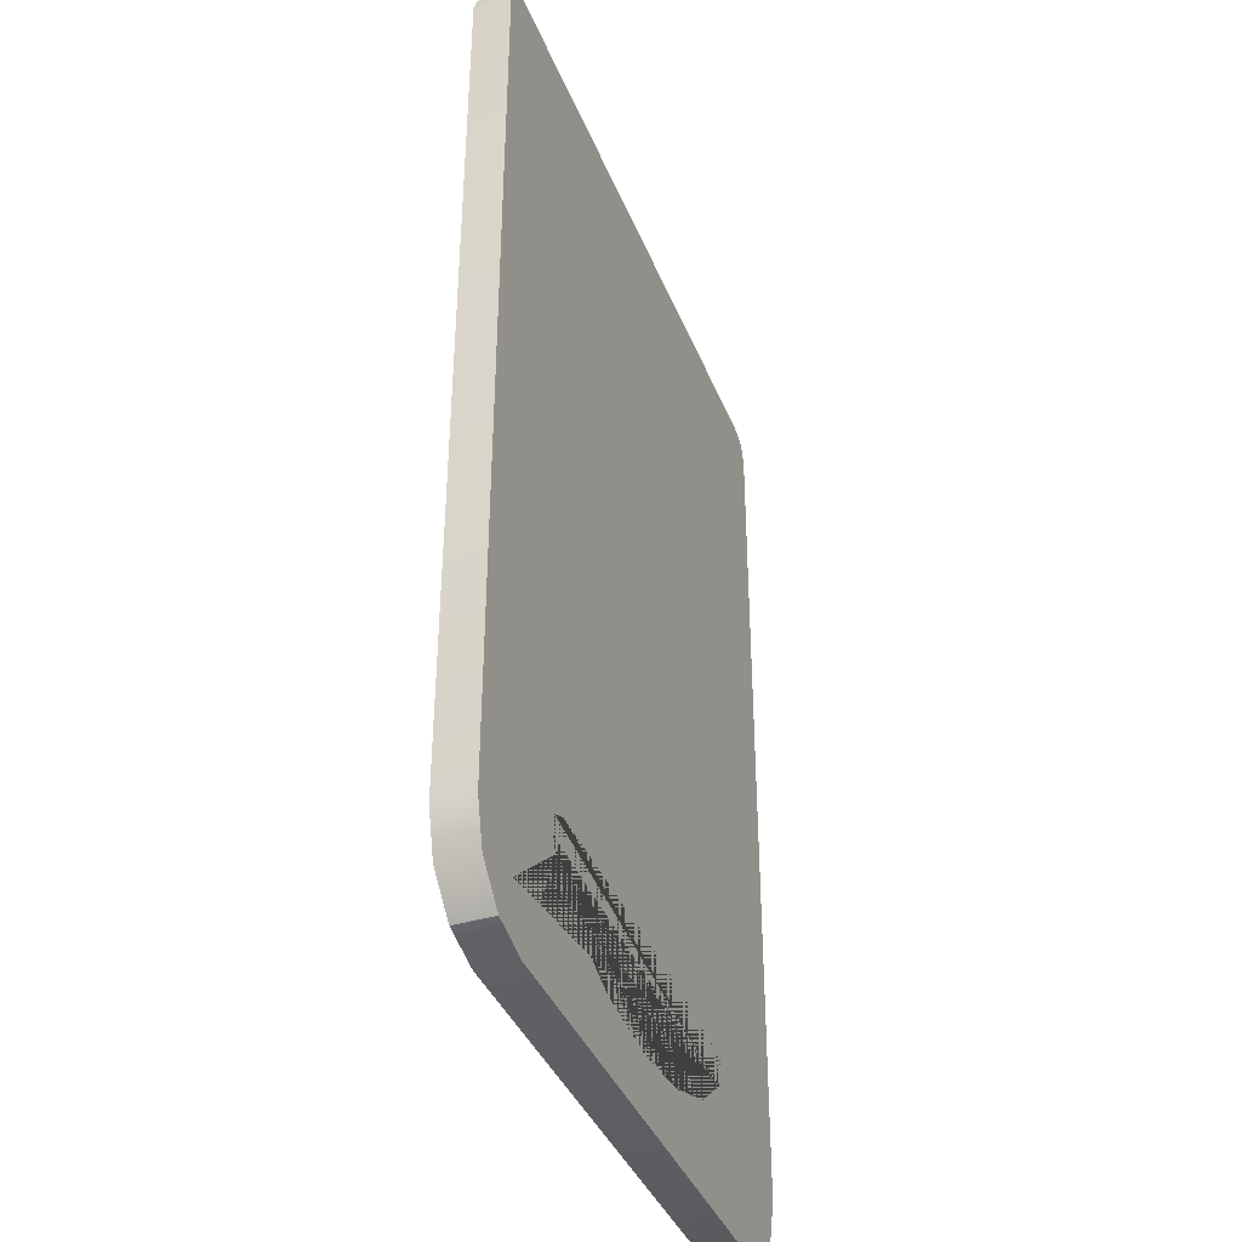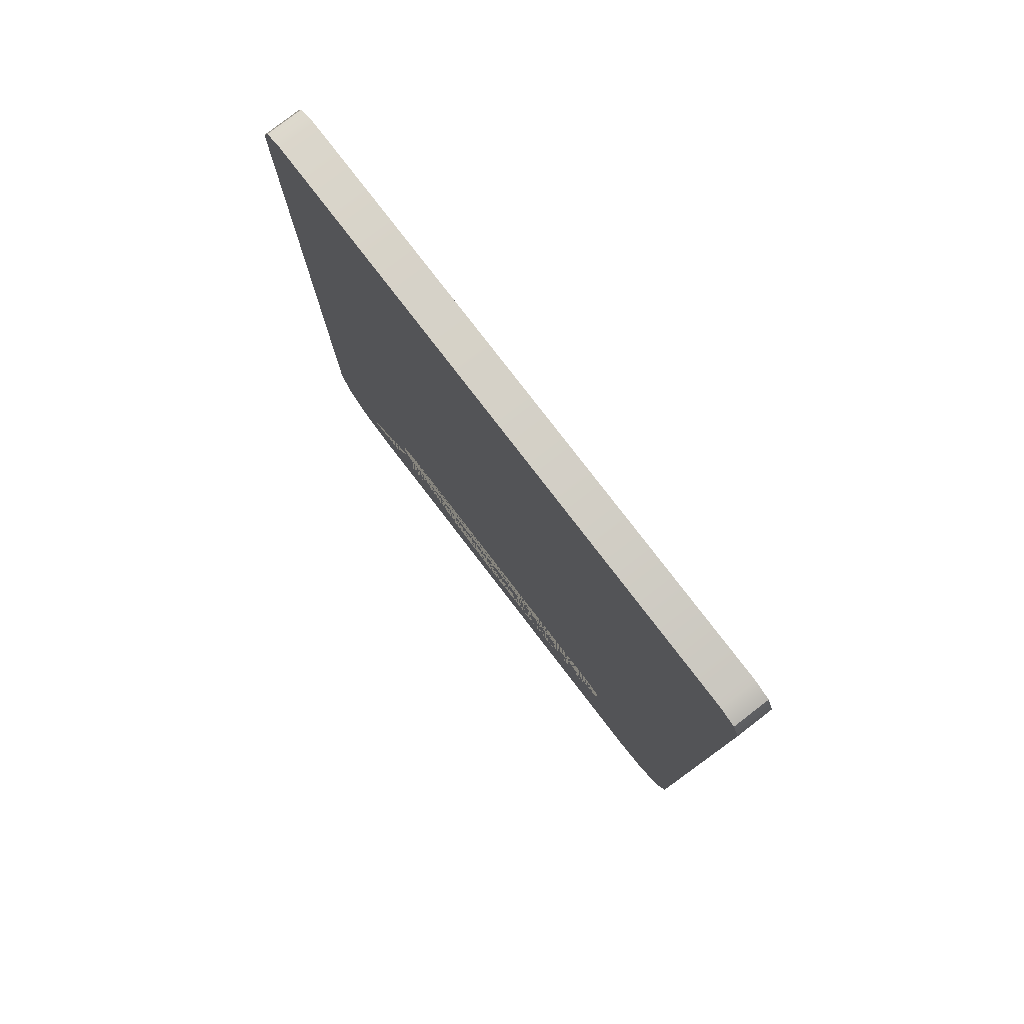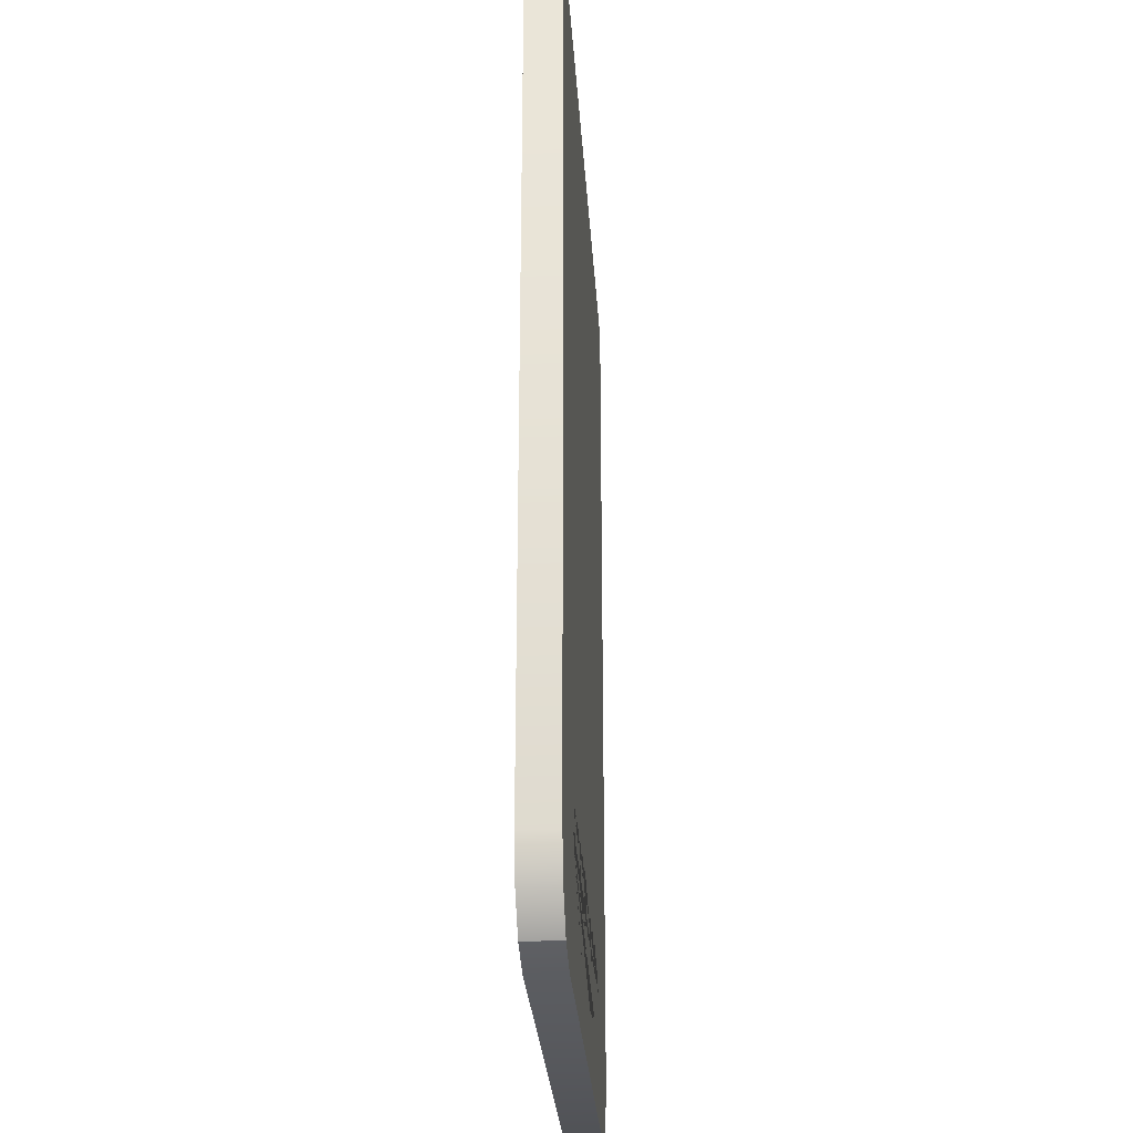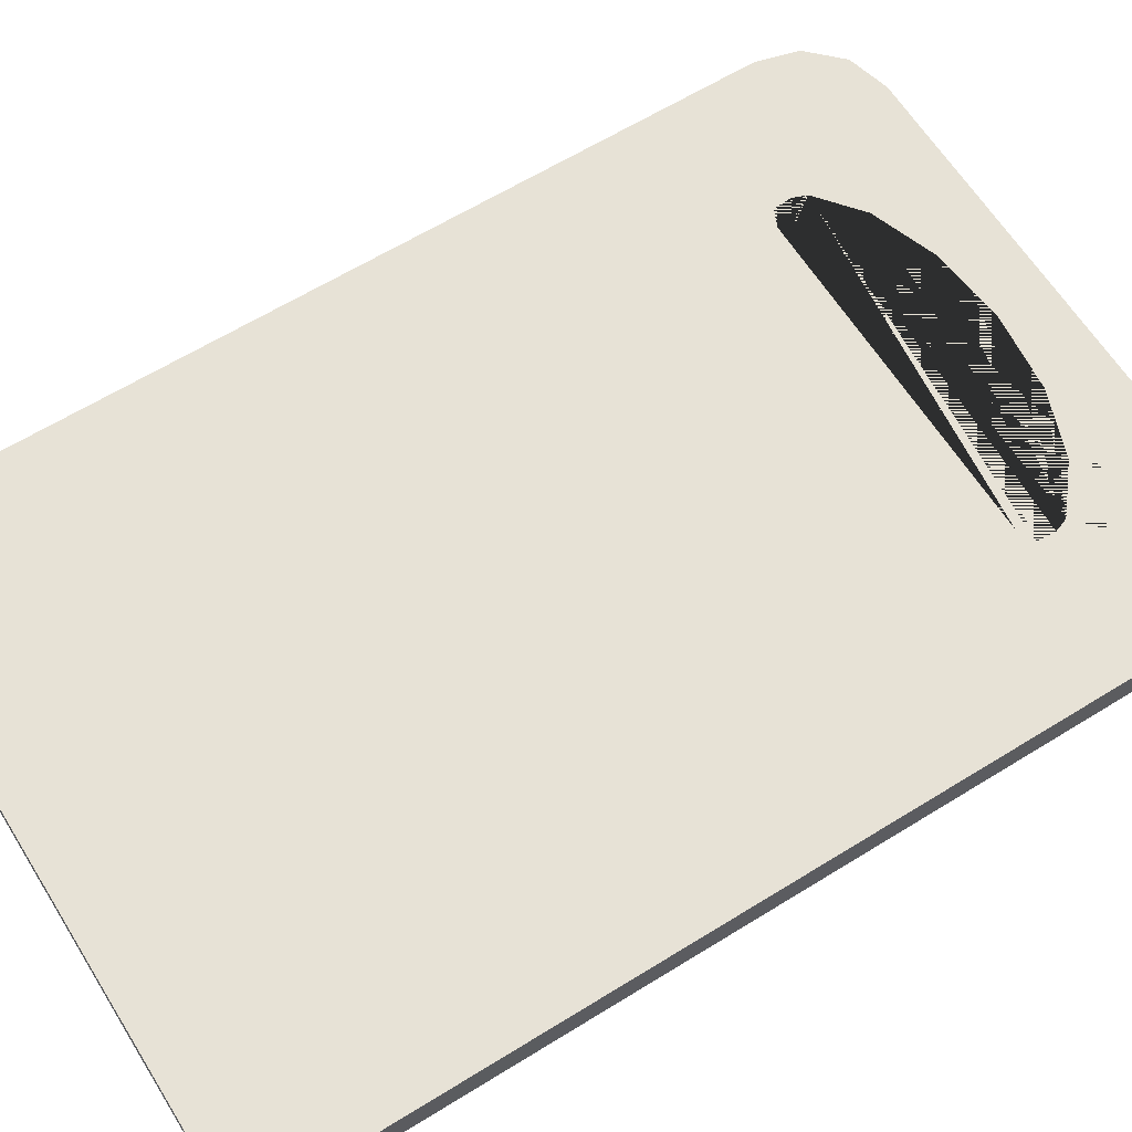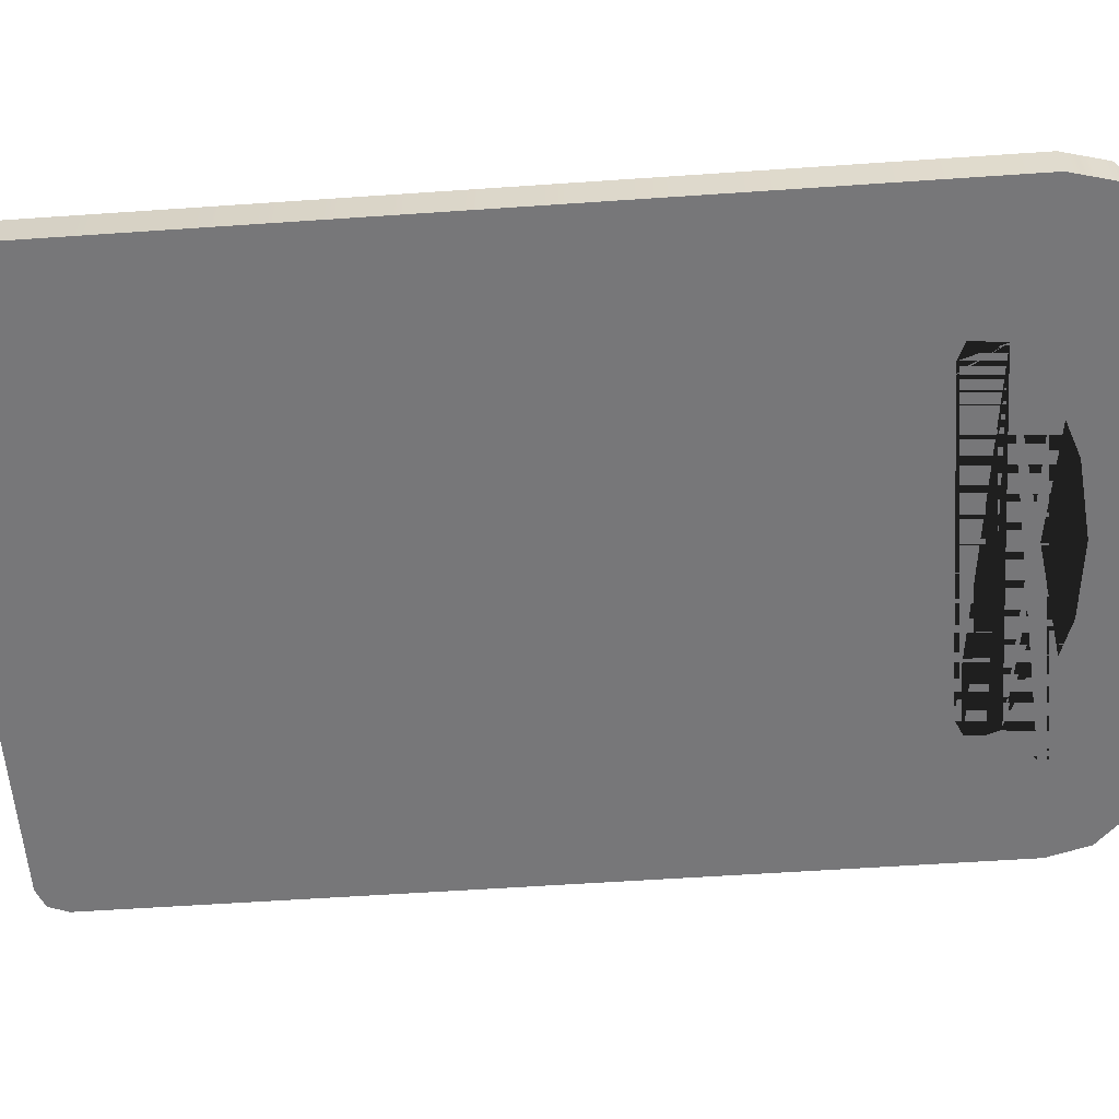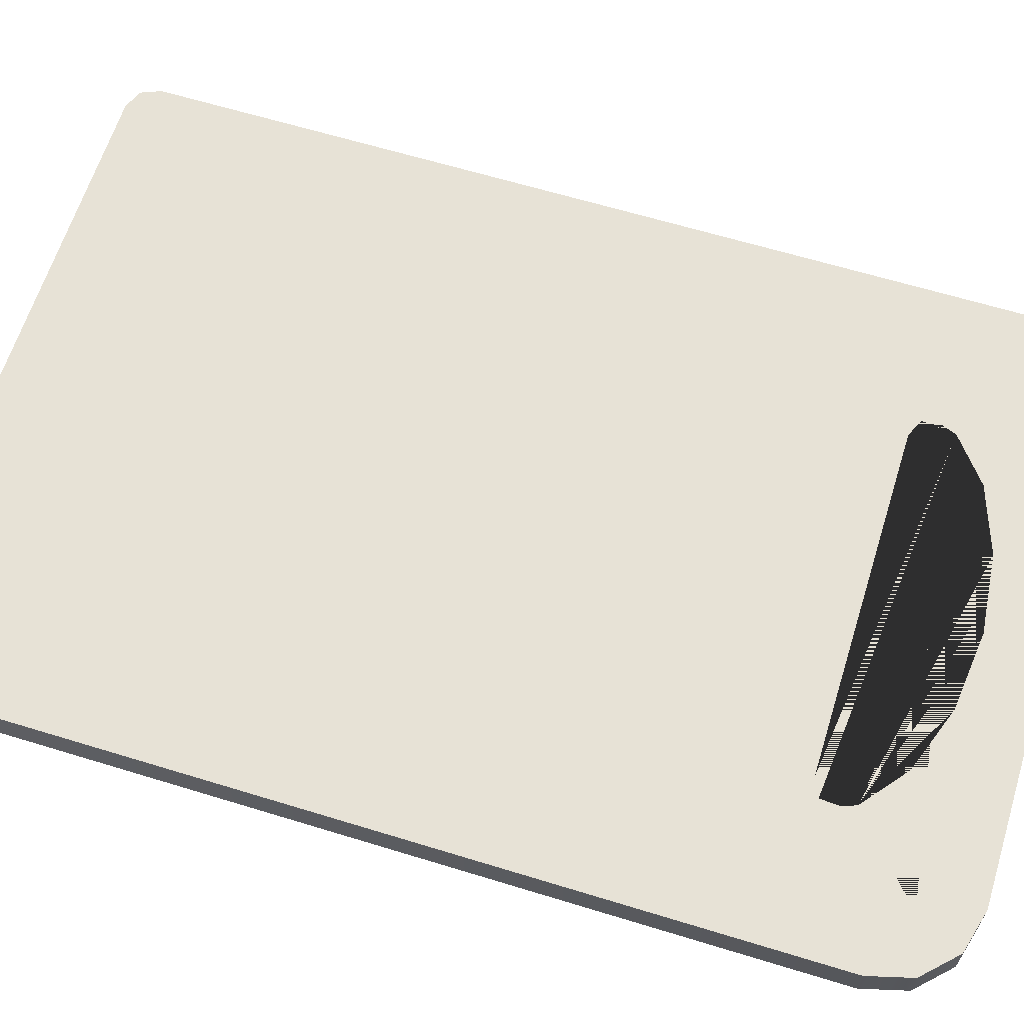
<metadata>
{"format":"obj","ext":"obj","renderer":"f3d","projection":"perspective","resolution":1024,"background":"white","views":[{"elev":-38.7,"azim":-69.6,"up":"+Z"},{"elev":79.7,"azim":52.4,"up":"+Z"},{"elev":-28.3,"azim":93.7,"up":"+Z"},{"elev":63.1,"azim":58.0,"up":"+Y"},{"elev":-57.2,"azim":94.1,"up":"+Y"},{"elev":63.0,"azim":107.3,"up":"+Y"}]}
</metadata>
<code>
o Cube
v -0.8435 -0.08247 -1.646
v -0.3491 -0.08247 -1.91
v -0.6455 -0.08247 -1.804
v 0.8445 -0.08247 -1.646
v 0.6465 -0.08247 -1.804
v 0.3501 -0.08247 -1.91
v 0.000508 -0.08247 -1.947
v -0.8429 0.08247 -1.644
v -0.3485 0.08247 -1.908
v -0.6449 0.08247 -1.802
v 0.3507 0.08247 -1.908
v 0.001092 0.08247 -1.945
v 0.8451 0.08247 -1.644
v 0.6471 0.08247 -1.802
v -1.489 -0.08247 -1.82
v -1.104 -0.08247 -2.205
v -1.198 -0.08247 -1.953
v -1.438 -0.08247 -2.012
v -1.297 -0.08247 -2.153
v -1.104 0.08247 -2.205
v -1.489 0.08247 -1.82
v -1.198 0.08247 -1.952
v -1.297 0.08247 -2.153
v -1.438 0.08247 -2.012
v 1.104 -0.08247 -2.205
v 1.489 -0.08247 -1.82
v 1.198 -0.08247 -1.953
v 1.297 -0.08247 -2.153
v 1.438 -0.08247 -2.012
v 1.489 0.08247 -1.82
v 1.104 0.08247 -2.205
v 1.199 0.08247 -1.952
v 1.438 0.08247 -2.012
v 1.297 0.08247 -2.153
v -0.8672 -0.08247 -1.583
v -0.7818 -0.08247 -1.46
v -0.8612 -0.08247 -1.496
v 0.7828 -0.08247 -1.46
v 0.8682 -0.08247 -1.583
v 0.8622 -0.08247 -1.496
v -0.7812 0.08247 -1.458
v -0.8666 0.08247 -1.581
v -0.8606 0.08247 -1.494
v 0.8688 0.08247 -1.581
v 0.7834 0.08247 -1.458
v 0.8628 0.08247 -1.494
v -1.367 -0.08247 2.205
v -1.489 -0.08247 2.082
v -1.453 -0.08247 2.169
v -1.489 0.08247 2.082
v -1.367 0.08247 2.205
v -1.453 0.08247 2.169
v 1.489 -0.08247 2.082
v 1.367 -0.08247 2.205
v 1.453 -0.08247 2.169
v 1.367 0.08247 2.205
v 1.489 0.08247 2.082
v 1.453 0.08247 2.169
f 1 17 16 25 27 4 5 6 7 2 3
f 8 22 21 50 52 51 56 58 57 30 32 13 44 46 45 41 43 42
f 4 27 26 53 55 54 47 49 48 15 17 1 35 37 36 38 40 39
f 16 20 31 25
f 13 32 31 20 22 8 10 9 12 11 14
f 26 30 57 53
f 15 18 17
f 18 19 17
f 19 16 17
f 20 23 22
f 23 24 22
f 24 21 22
f 25 28 27
f 28 29 27
f 29 26 27
f 30 33 32
f 33 34 32
f 34 31 32
f 15 21 24 18
f 18 24 23 19
f 19 23 20 16
f 25 31 34 28
f 28 34 33 29
f 29 33 30 26
f 48 50 21 15
f 47 51 52 49
f 49 52 50 48
f 53 57 58 55
f 55 58 56 54
f 54 56 51 47
f 4 39 44 13
f 9 2 7 12
f 12 7 6 11
f 10 3 2 9
f 42 35 1 8
f 14 5 4 13
f 8 1 3 10
f 11 6 5 14
f 38 36 41 45
f 35 42 43 37
f 37 43 41 36
f 38 45 46 40
f 40 46 44 39

</code>
